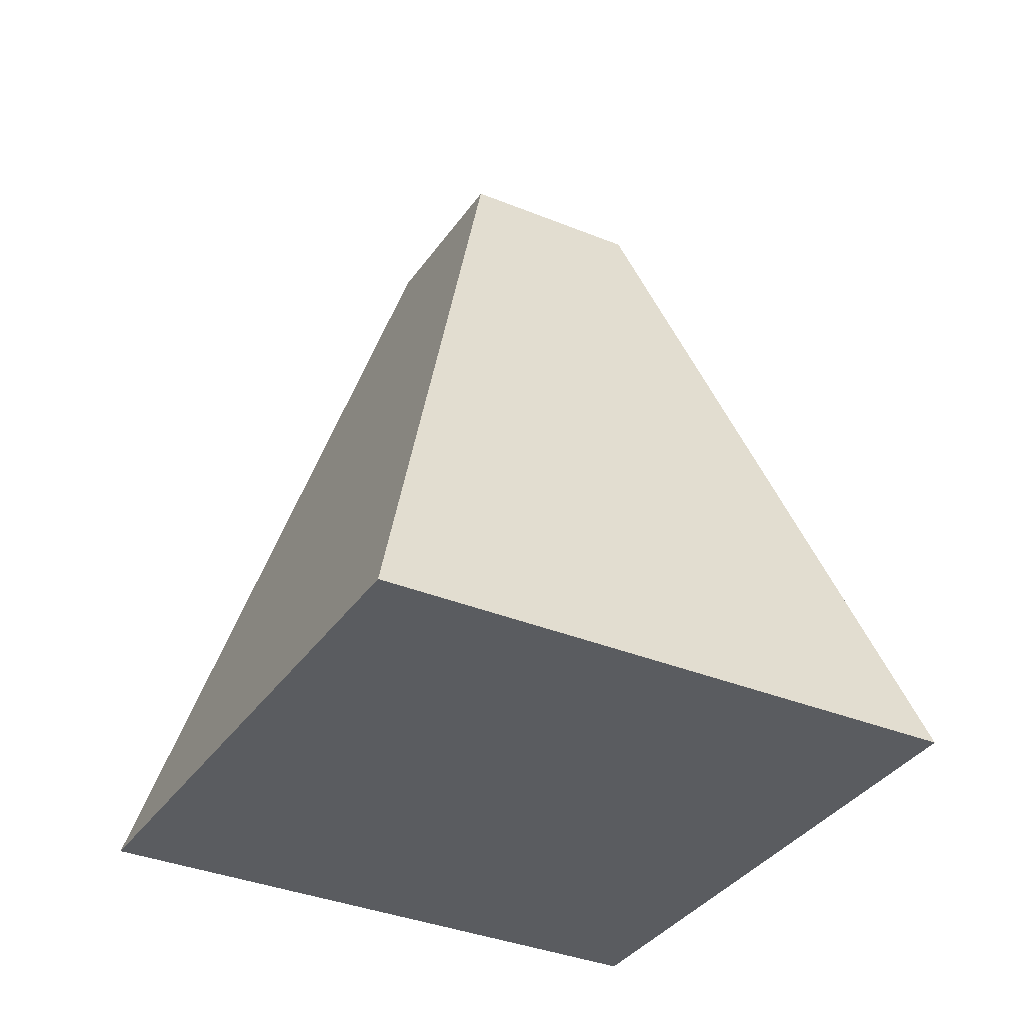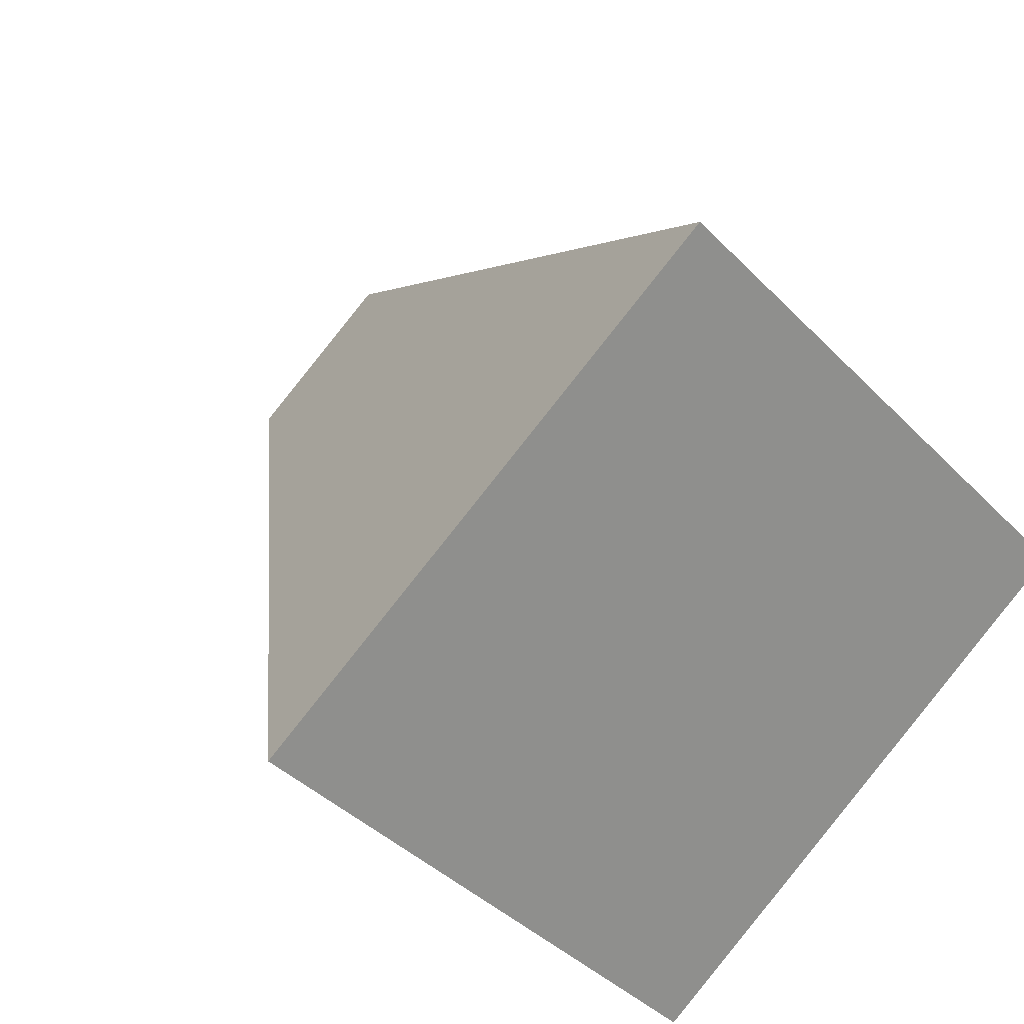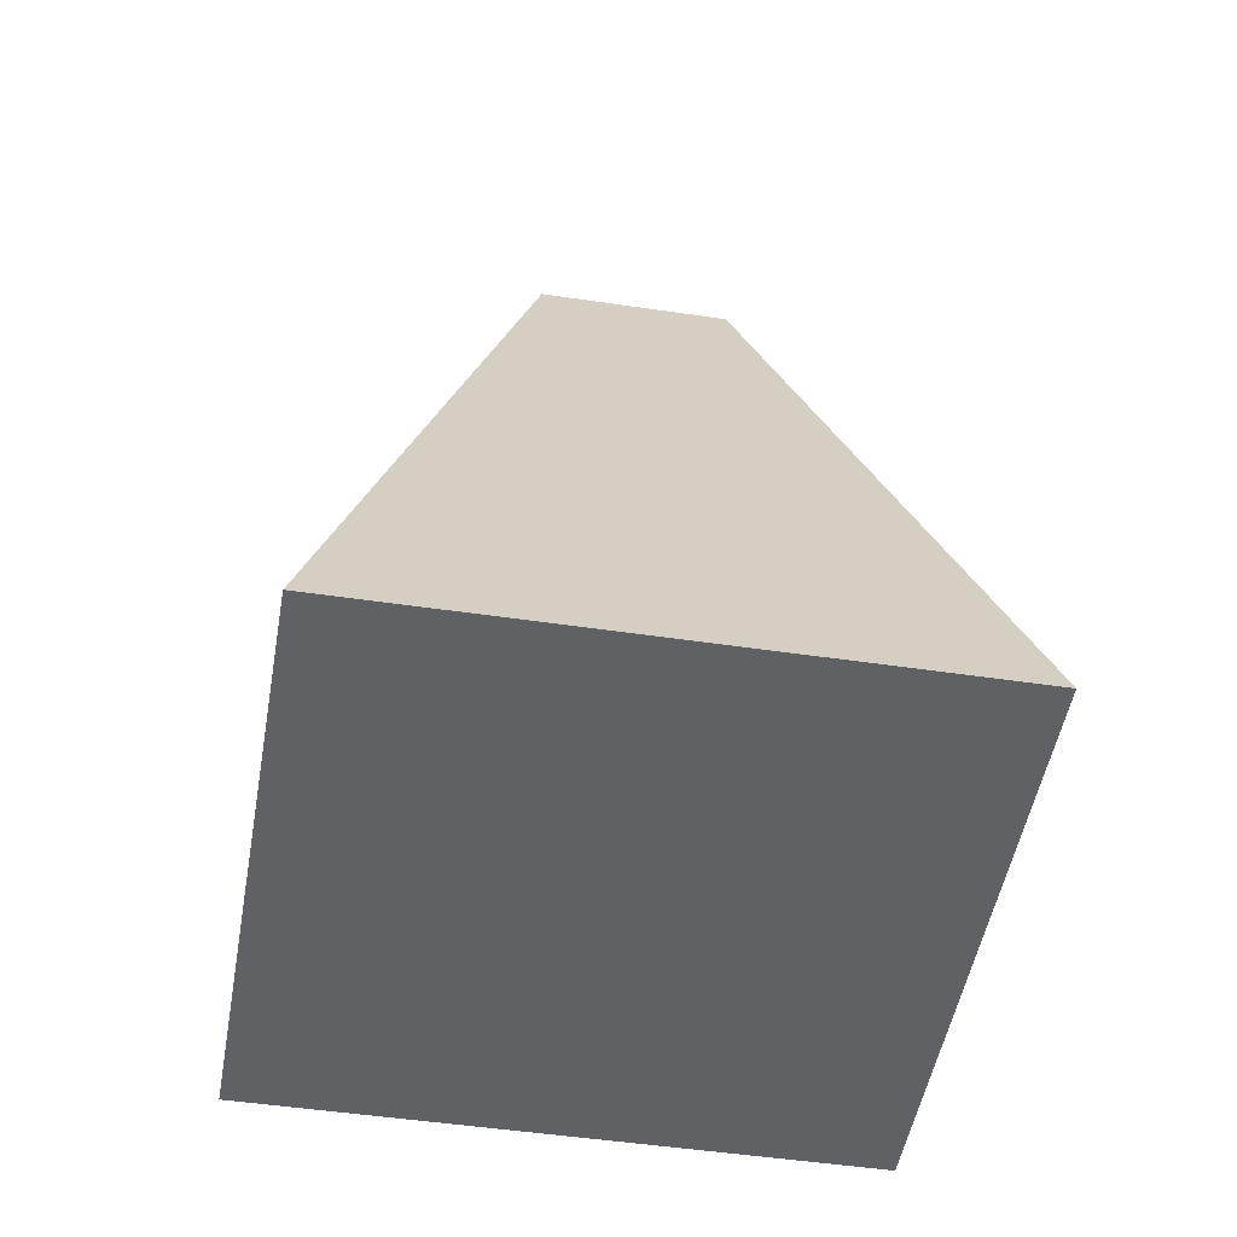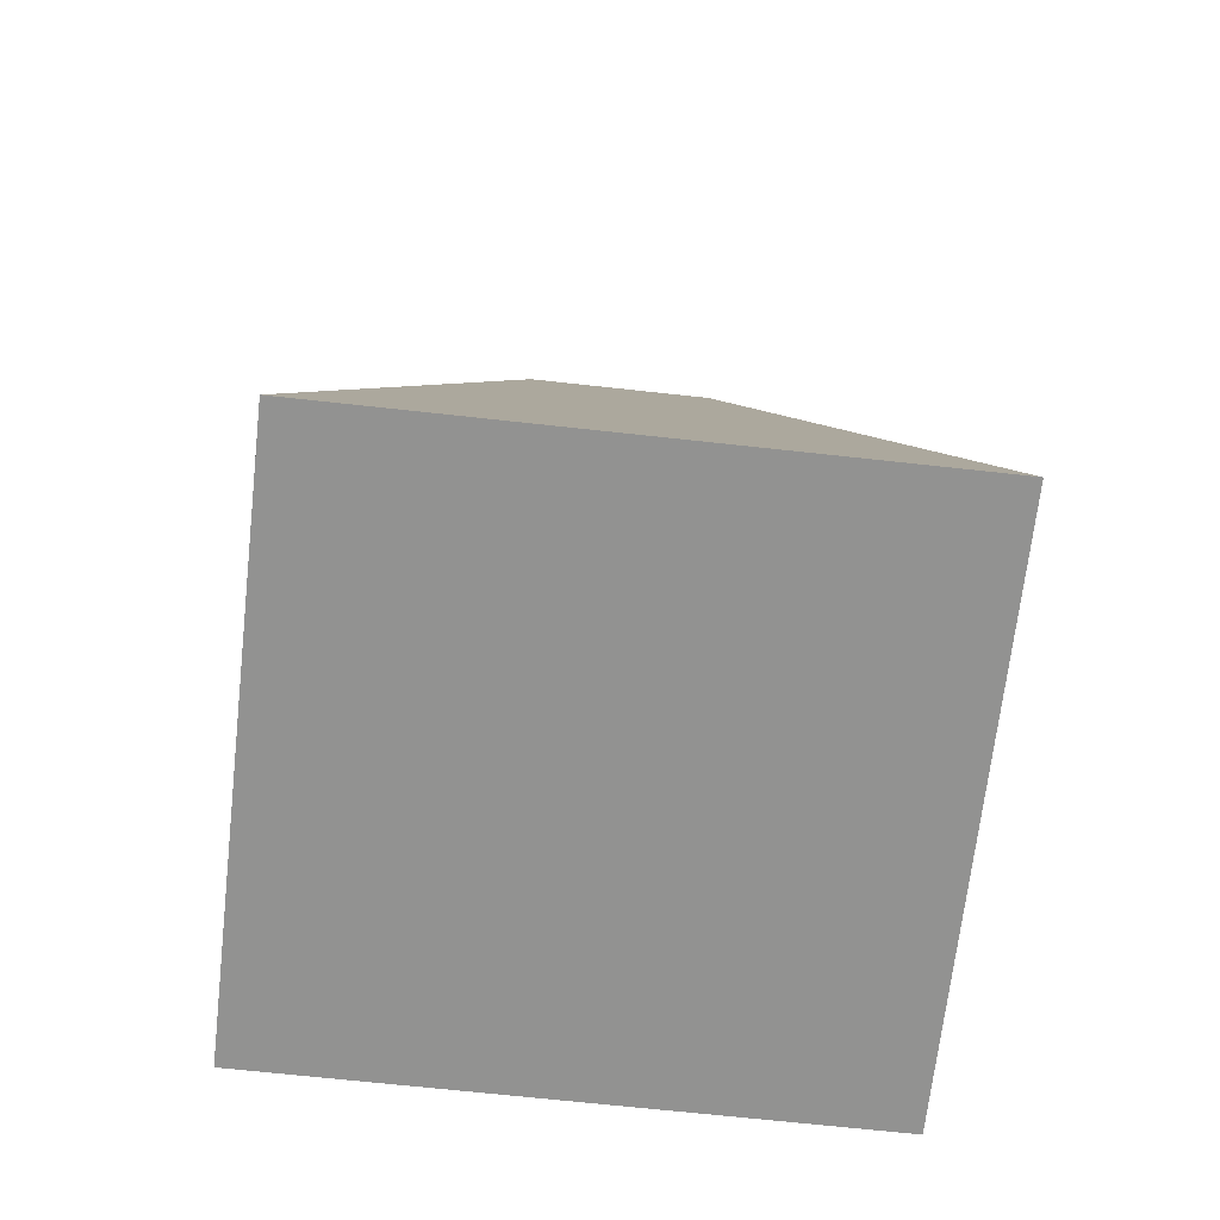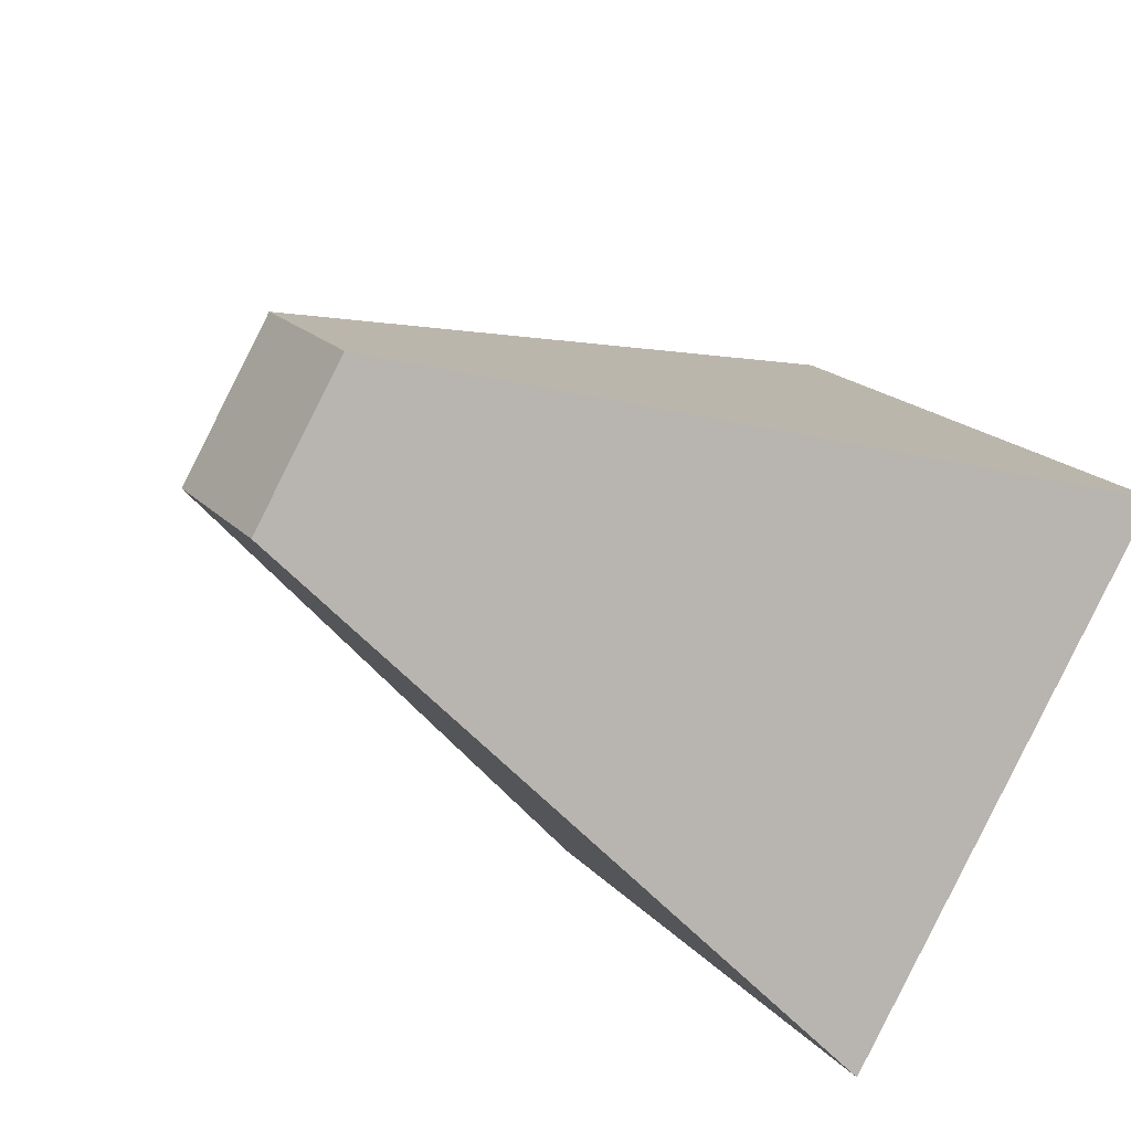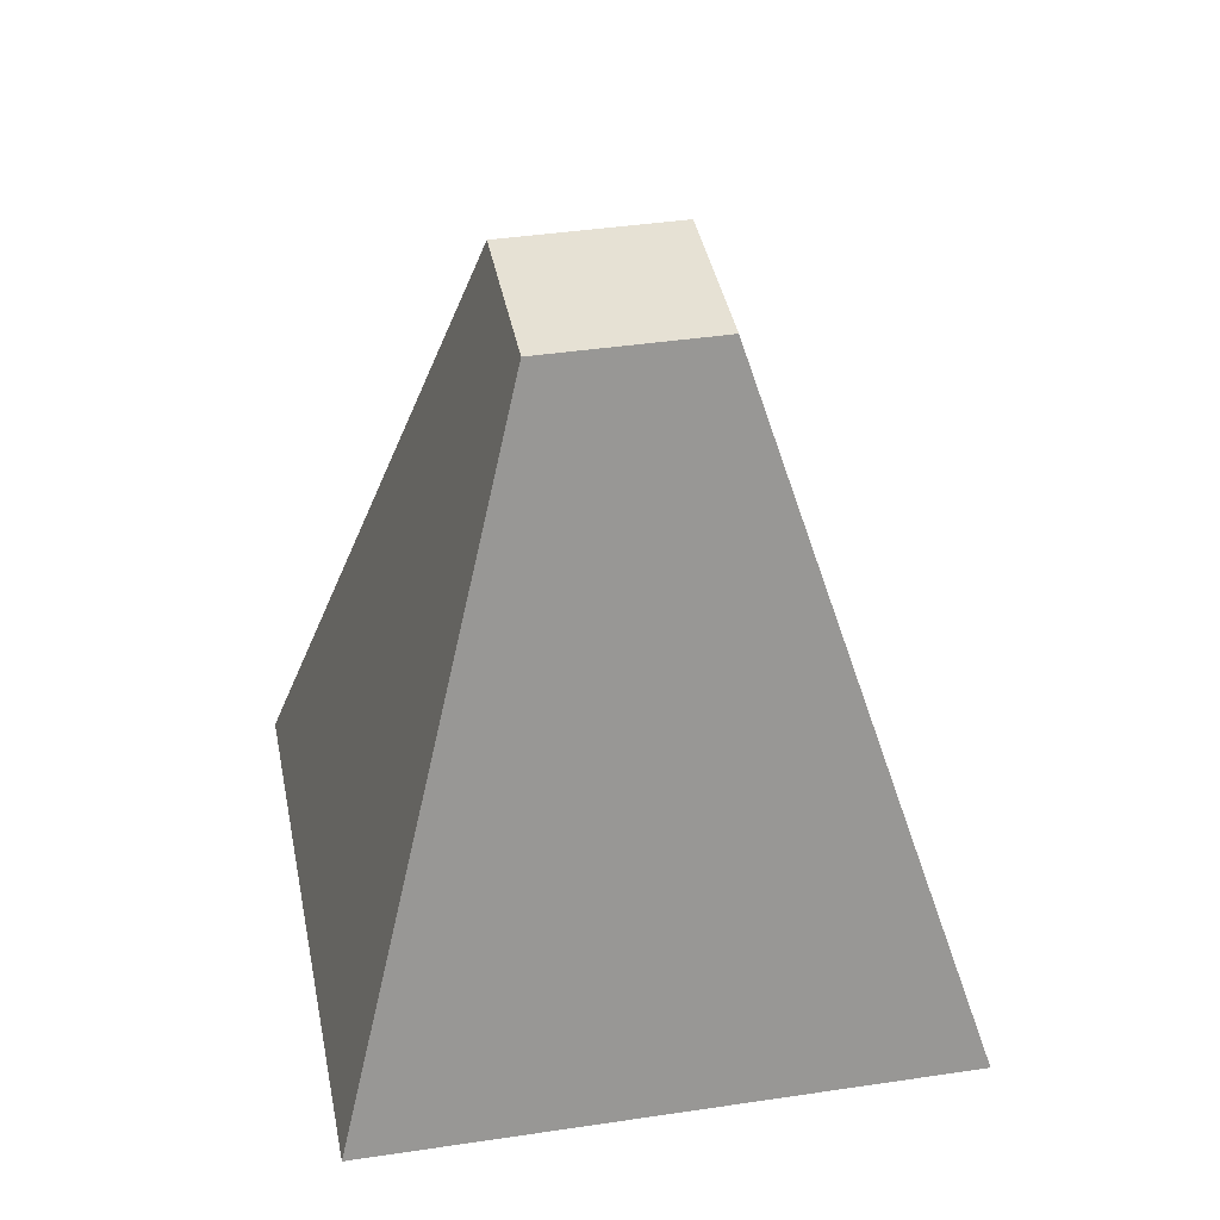
<metadata>
{"format":"obj","ext":"obj","renderer":"f3d","projection":"perspective","resolution":1024,"background":"white","views":[{"elev":-34.3,"azim":-74.1,"up":"+Y"},{"elev":25.3,"azim":-27.9,"up":"+Z"},{"elev":-47.7,"azim":125.4,"up":"+Y"},{"elev":-66.2,"azim":38.6,"up":"+Y"},{"elev":-35.1,"azim":-129.3,"up":"+Z"},{"elev":39.1,"azim":-55.7,"up":"+Y"}]}
</metadata>
<code>
o Cercle
v 0 0 -1
v -1 0 0
v 0 0 1
v 1 0 0
v 0 1.644 -0.3
v -0.3 1.644 0
v 0 1.644 0.3
v 0.3 1.644 0
f 2 1 4 3
f 6 7 8 5
f 4 1 5 8
f 2 3 7 6
f 3 4 8 7
f 1 2 6 5

</code>
